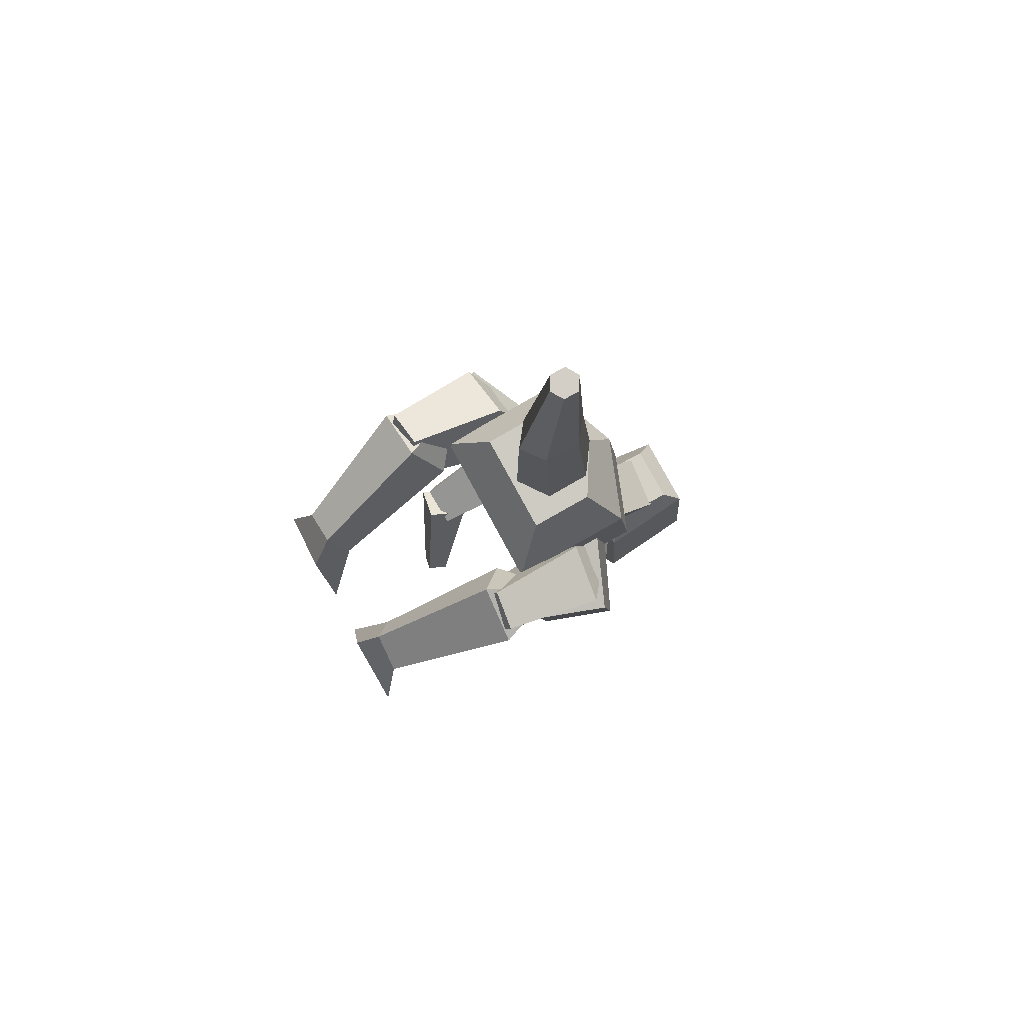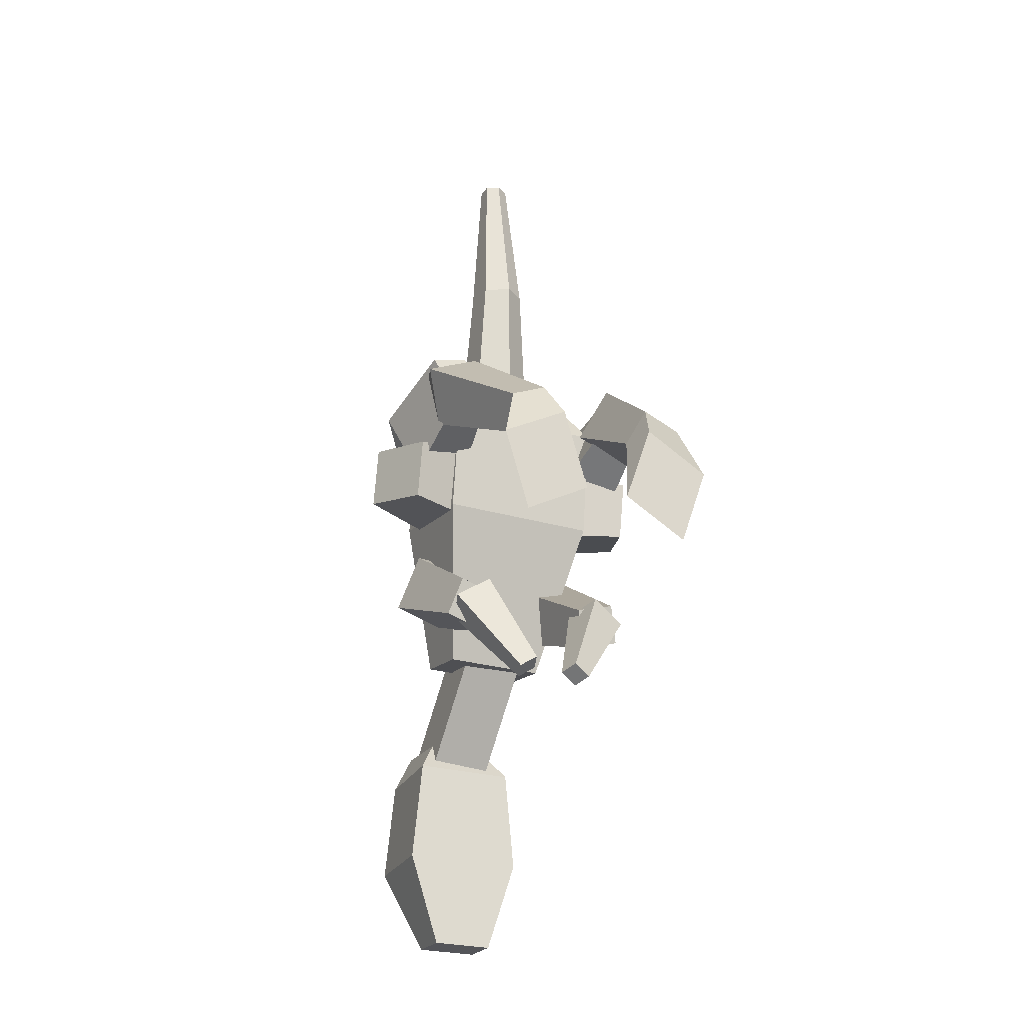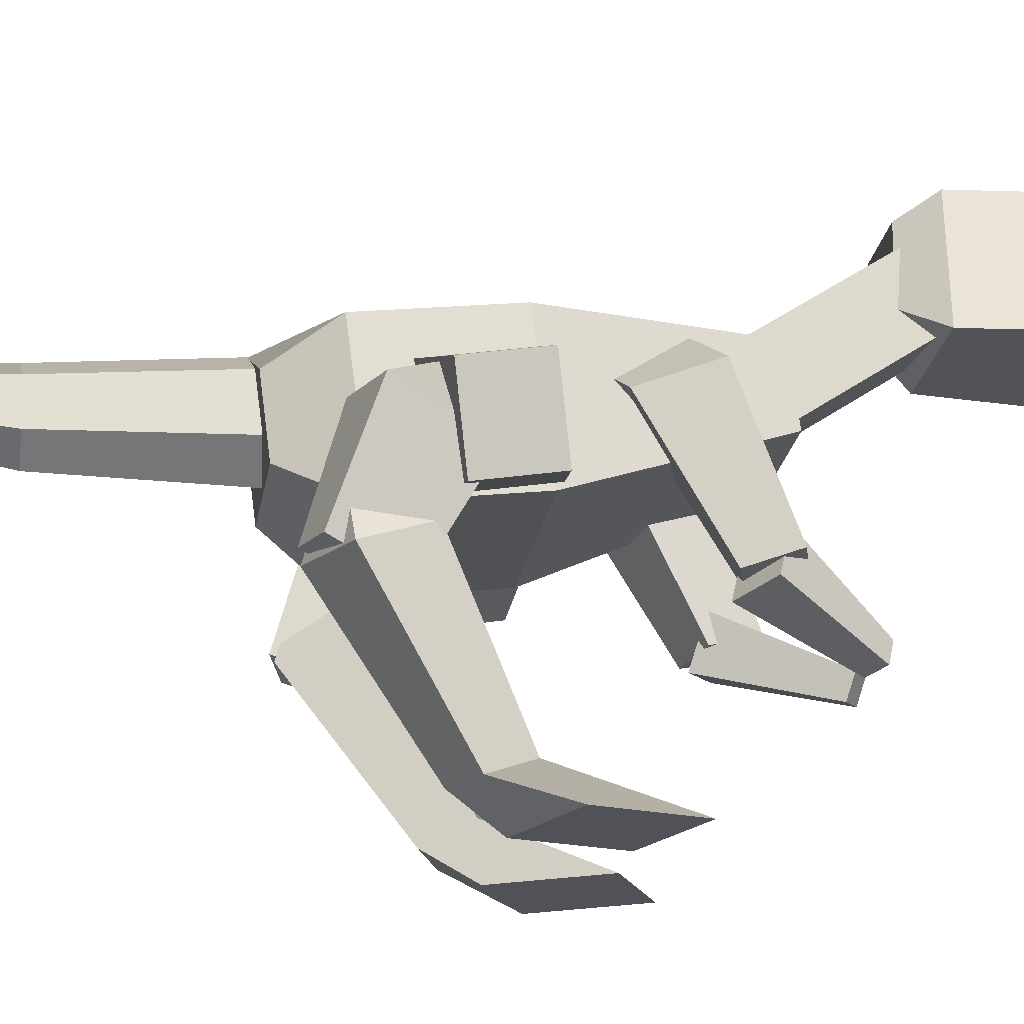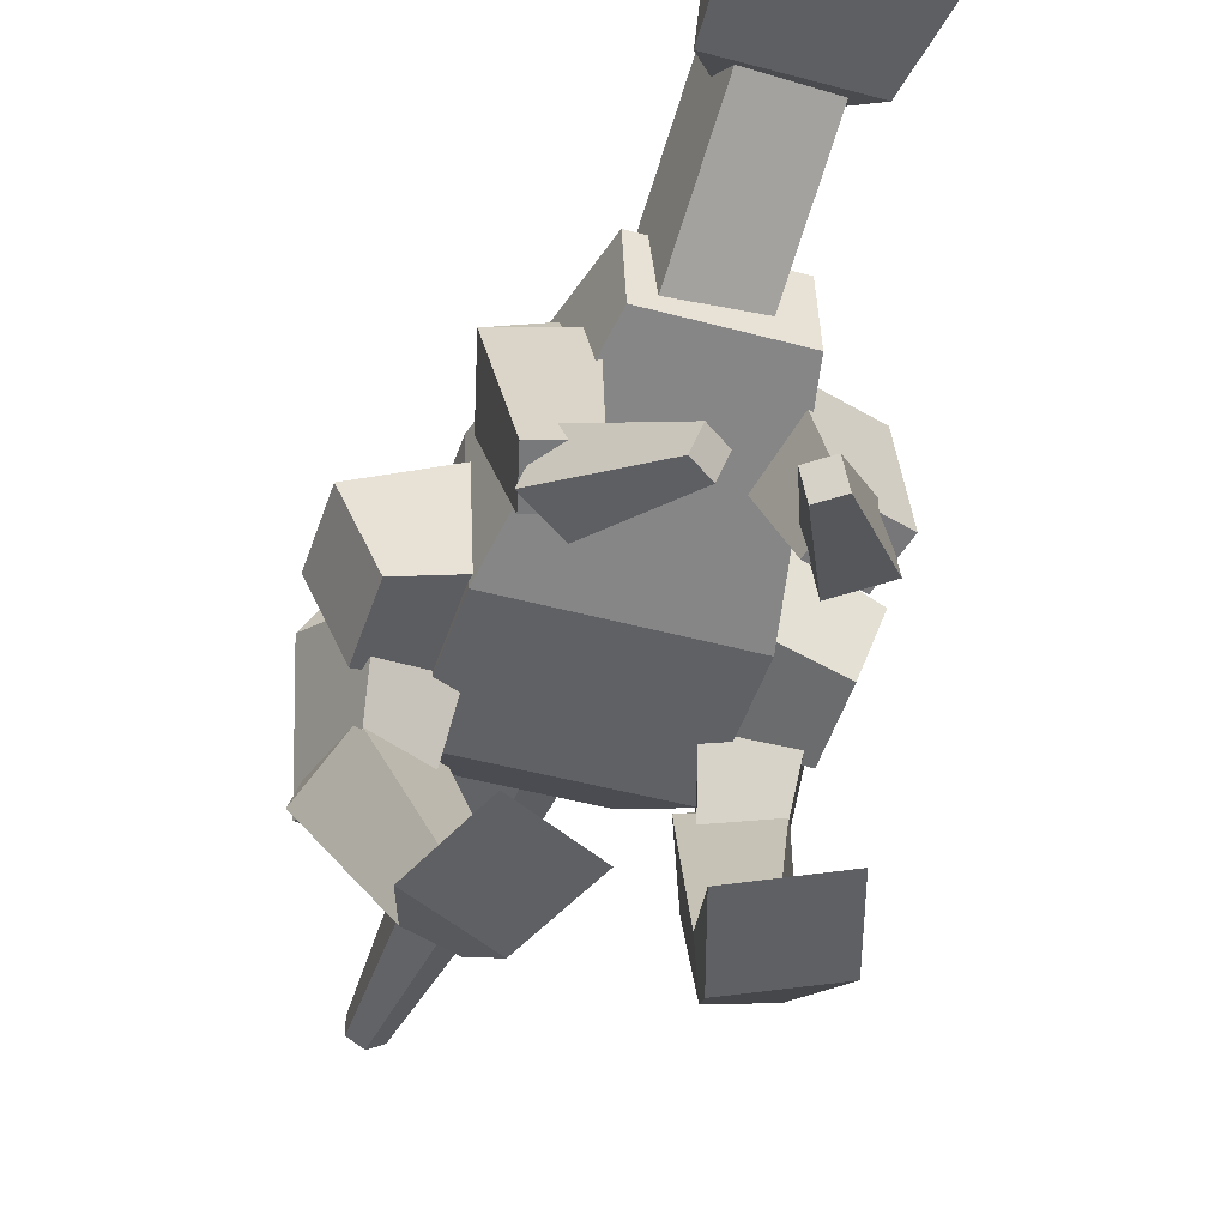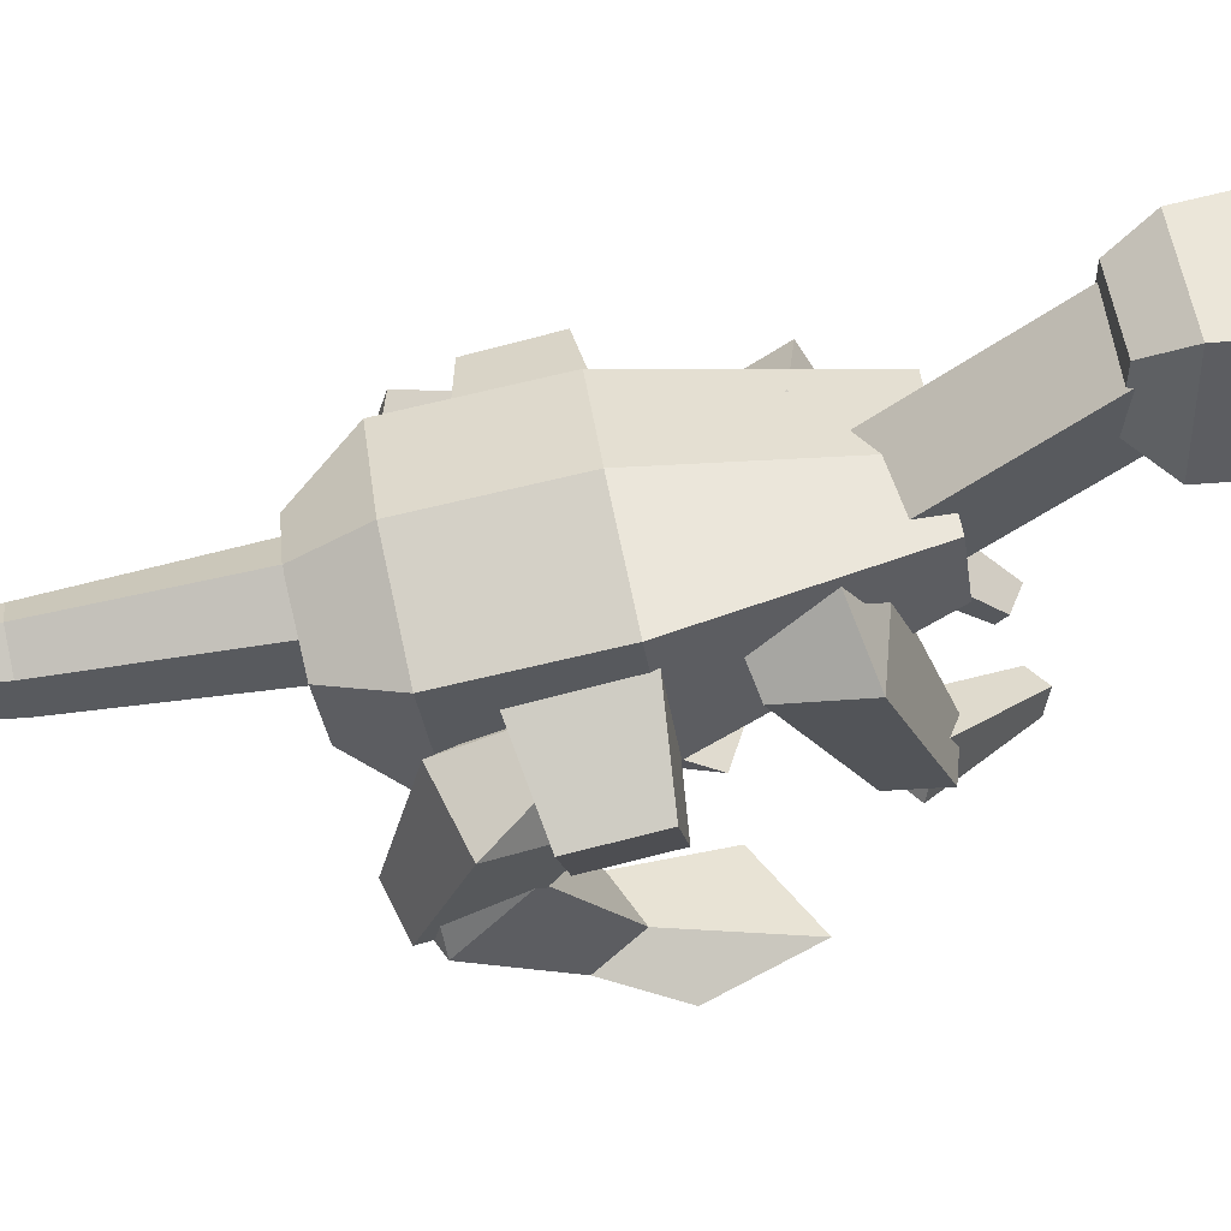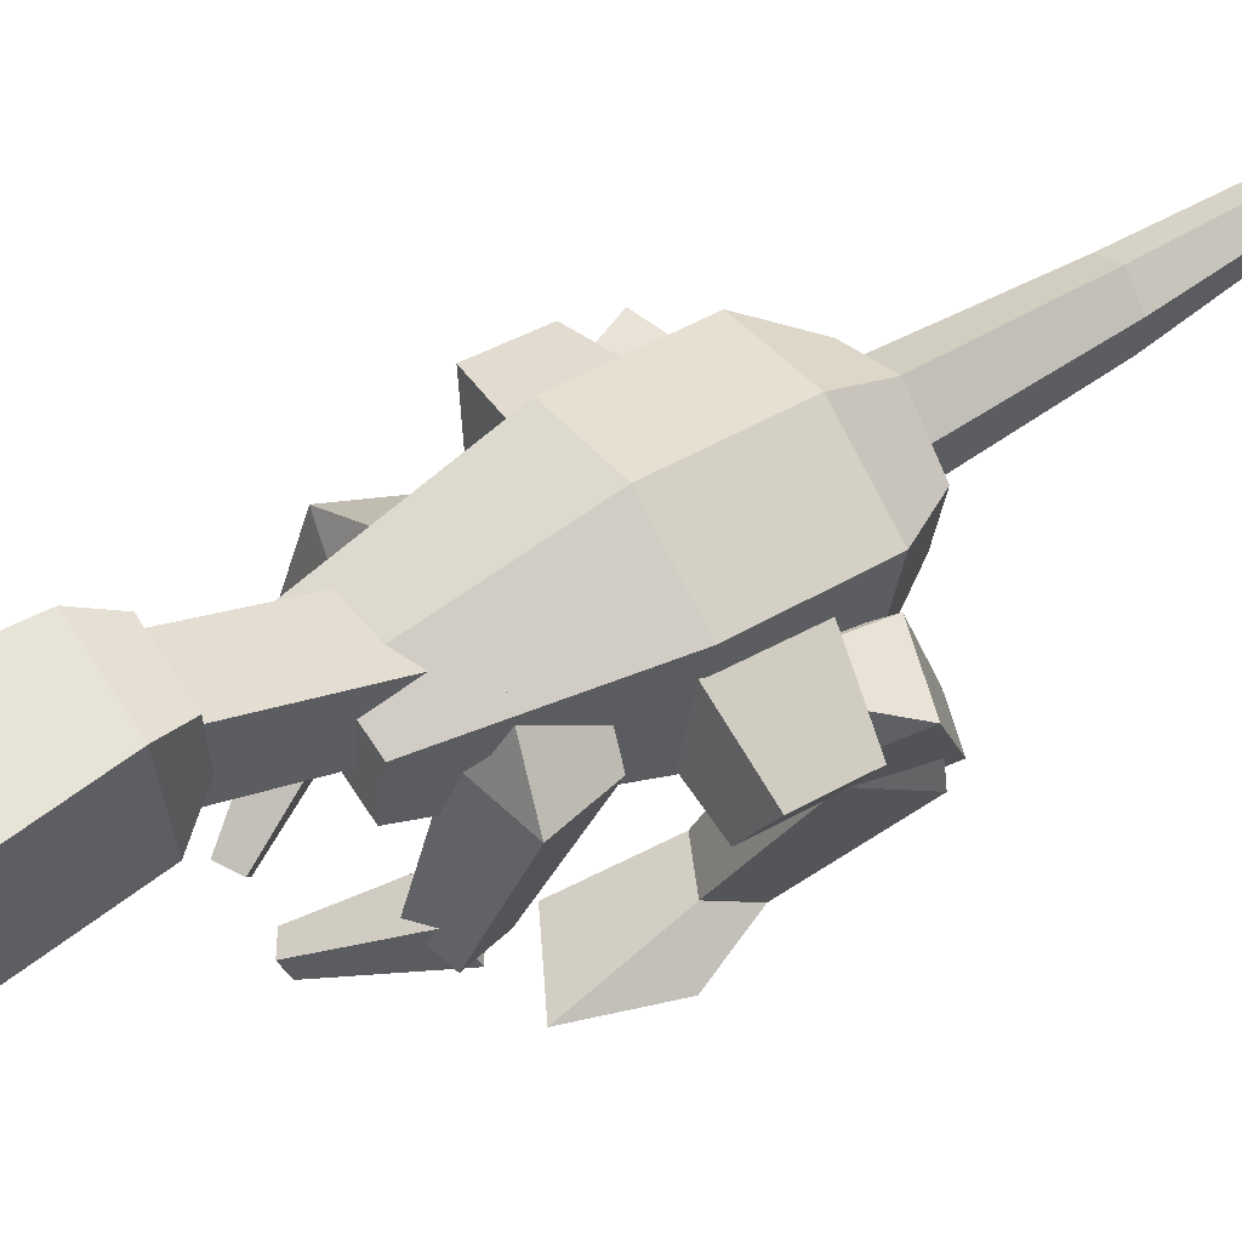
<metadata>
{"format":"obj","ext":"obj","renderer":"f3d","projection":"perspective","resolution":1024,"background":"white","views":[{"elev":78.9,"azim":61.5,"up":"+Z"},{"elev":-24.8,"azim":-26.3,"up":"+Z"},{"elev":-22.1,"azim":81.1,"up":"+Y"},{"elev":-41.3,"azim":161.3,"up":"+Y"},{"elev":57.5,"azim":79.7,"up":"+Y"},{"elev":61.9,"azim":-122.5,"up":"+Y"}]}
</metadata>
<code>
o cuboid
v 0.6702 1.713 -0.9724
v 0.6149 1.003 -1.255
v 0.5698 1.608 -0.6266
v 0.5479 0.9336 -1.024
v 0.309 1.736 -1.07
v 0.3741 1.019 -1.32
v 0.2085 1.631 -0.7245
v 0.3071 0.9491 -1.09
v 0.3067 1.964 -0.8661
v -0.02745 1.865 -0.964
v 0.2063 1.859 -0.5204
v -0.155 1.882 -0.6183
f 2 1 3 4
f 5 1 2 6
f 4 3 7 8
f 11 9 10 12
f 6 2 4 8
f 7 5 6 8
f 9 11 3 1
f 10 9 1 5
f 12 10 5 7
f 11 12 7 3
o cuboid
v -0.6702 1.713 -0.9724
v -0.6149 1.003 -1.255
v -0.5698 1.608 -0.6266
v -0.5479 0.9336 -1.024
v -0.309 1.736 -1.07
v -0.3741 1.019 -1.32
v -0.2085 1.631 -0.7245
v -0.3071 0.9491 -1.09
v -0.3067 1.964 -0.8661
v 0.02745 1.865 -0.964
v -0.2063 1.859 -0.5204
v 0.155 1.882 -0.6183
f 15 13 14 16
f 14 13 17 18
f 19 15 16 20
f 22 21 23 24
f 16 14 18 20
f 18 17 19 20
f 15 23 21 13
f 13 21 22 17
f 17 22 24 19
f 19 24 23 15
o cuboid
v -0.8495 0.8403 0.3978
v -0.7122 0.9878 0.08155
v -0.5983 0.09821 -0.08778
v -0.5068 0.1965 -0.2986
v -0.5096 0.861 0.555
v -0.3724 1.009 0.2387
v -0.3717 0.112 0.01697
v -0.2802 0.2103 -0.1939
v -0.5698 0.9969 0.5181
v -0.4783 1.095 0.3072
v -0.7964 0.9831 0.4133
v -0.7049 1.081 0.2025
v -0.3054 -0.03791 -0.2138
v -0.7101 -0.02845 -0.4304
v -0.142 -0.01681 -0.697
v -0.5467 -0.007355 -0.9136
f 27 25 26 28
f 35 33 34 36
f 31 29 25 27
f 26 30 32 28
f 30 29 31 32
f 33 35 25 29
f 34 33 29 30
f 36 34 30 26
f 35 36 26 25
f 39 37 38 40
f 37 39 32 31
f 38 37 31 27
f 40 38 27 28
f 39 40 28 32
o cuboid
v -0.8006 0.8816 0.5017
v -0.879 1.475 0.3002
v -0.6878 0.7447 0.1712
v -0.7286 1.292 -0.1404
v -0.5622 0.9104 0.5711
v -0.5214 1.518 0.4044
v -0.4494 0.7735 0.2407
v -0.371 1.335 -0.03619
v -0.5099 1.641 0.01115
v -0.4335 1.605 -0.09563
v -0.6915 1.632 -0.0141
v -0.6151 1.596 -0.1209
f 43 41 42 44
f 41 45 46 42
f 48 47 43 44
f 47 45 41 43
f 51 49 50 52
f 46 45 47 48
f 49 51 42 46
f 50 49 46 48
f 52 50 48 44
f 51 52 44 42
o cuboid
v -0.9248 1.526 0.07
v -0.9248 1.591 -0.2993
v -0.4728 1.71 0.1659
v -0.4728 1.797 -0.3265
v -0.7725 1.114 -0.002664
v -0.7725 1.179 -0.372
v -0.2697 1.222 0.0799
v -0.2697 1.309 -0.4125
f 54 53 55 56
f 59 57 58 60
f 57 53 54 58
f 56 55 59 60
f 55 53 57 59
f 58 54 56 60
o cuboid
v 0.8495 0.8403 0.3978
v 0.7122 0.9878 0.08155
v 0.5983 0.09821 -0.08778
v 0.5068 0.1965 -0.2986
v 0.5096 0.861 0.555
v 0.3724 1.009 0.2387
v 0.3717 0.112 0.01697
v 0.2802 0.2103 -0.1939
v 0.5698 0.9969 0.5181
v 0.4783 1.095 0.3072
v 0.7964 0.9831 0.4133
v 0.7049 1.081 0.2025
v 0.3054 -0.03791 -0.2138
v 0.7101 -0.02845 -0.4304
v 0.142 -0.01681 -0.697
v 0.5467 -0.007355 -0.9136
f 62 61 63 64
f 70 69 71 72
f 61 65 67 63
f 68 66 62 64
f 67 65 66 68
f 61 71 69 65
f 65 69 70 66
f 66 70 72 62
f 62 72 71 61
f 74 73 75 76
f 68 75 73 67
f 67 73 74 63
f 63 74 76 64
f 64 76 75 68
o cuboid
v 0.8006 0.8816 0.5017
v 0.879 1.475 0.3002
v 0.6878 0.7447 0.1712
v 0.7286 1.292 -0.1404
v 0.5622 0.9104 0.5711
v 0.5214 1.518 0.4044
v 0.4494 0.7735 0.2407
v 0.371 1.335 -0.03619
v 0.5099 1.641 0.01115
v 0.4335 1.605 -0.09563
v 0.6915 1.632 -0.0141
v 0.6151 1.596 -0.1209
f 78 77 79 80
f 82 81 77 78
f 79 83 84 80
f 77 81 83 79
f 86 85 87 88
f 83 81 82 84
f 78 87 85 82
f 82 85 86 84
f 84 86 88 80
f 80 88 87 78
o cuboid
v 0.9248 1.526 0.07
v 0.9248 1.591 -0.2993
v 0.4728 1.71 0.1659
v 0.4728 1.797 -0.3265
v 0.7725 1.114 -0.002664
v 0.7725 1.179 -0.372
v 0.2697 1.222 0.0799
v 0.2697 1.309 -0.4125
f 91 89 90 92
f 94 93 95 96
f 90 89 93 94
f 95 91 92 96
f 93 89 91 95
f 92 90 94 96
o Head
v 0.1875 2.312 -3.125
v -0.1875 2.312 -3.125
v 0.1875 2.062 -3.125
v -0.1875 2.062 -3.125
v 0.25 2.688 -1.938
v -0.25 2.688 -1.938
v 0.3125 2.062 -1.938
v -0.3125 2.062 -1.938
v -0.3125 2.688 -2.563
v -0.375 2.062 -2.563
v 0.375 2.062 -2.563
v 0.3125 2.688 -2.563
v 0.1875 2.562 -1.75
v -0.1875 2.562 -1.75
v 0.1875 2.188 -1.75
v -0.1875 2.188 -1.75
f 98 97 99 100
f 111 109 110 112
f 98 105 108 97
f 99 107 106 100
f 97 108 107 99
f 100 106 105 98
f 102 105 106 104
f 104 106 107 103
f 103 107 108 101
f 101 108 105 102
f 109 111 103 101
f 110 109 101 102
f 112 110 102 104
f 111 112 104 103
o Body
v 0.3125 1.964 -1.277
v -0.3125 1.964 -1.277
v 0.3125 1.592 -1.326
v -0.3125 1.592 -1.326
v 0.5 1.867 0.4124
v -0.5 1.867 0.4124
v 0.5 1.124 0.3145
v -0.5 1.124 0.3145
v -0.5 1.957 -0.2692
v -0.5 1.214 -0.3671
v 0.5 1.214 -0.3671
v 0.5 1.957 -0.2692
v 0.3125 1.703 0.7059
v -0.3125 1.703 0.7059
v 0.3125 1.331 0.657
v -0.3125 1.331 0.657
v 1.504e-17 2.143 -0.2447
v -2.142e-16 1.964 -1.277
v -2.25e-16 1.592 -1.326
v -1.213e-17 1.214 -0.3671
v 1.392e-16 1.124 0.3145
v 2.153e-16 1.331 0.657
v 2.316e-16 1.889 0.7304
v 1.664e-16 2.053 0.4369
f 115 131 130 113
f 125 135 134 127
f 113 130 129 124
f 123 132 131 115
f 113 124 123 115
f 116 122 121 114
f 118 121 122 120
f 119 133 132 123
f 119 123 124 117
f 124 129 136 117
f 125 127 119 117
f 117 136 135 125
f 128 126 118 120
f 127 134 133 119
f 121 129 130 114
f 114 130 131 116
f 116 131 132 122
f 122 132 133 120
f 120 133 134 128
f 128 134 135 126
f 126 135 136 118
f 118 136 129 121
o Neck
v 0.1965 2.517 -1.875
v -0.1764 2.535 -1.839
v 0.1617 2.21 -2.087
v -0.2112 2.228 -2.052
v 0.2463 1.944 -1.057
v -0.1266 1.962 -1.021
v 0.2114 1.637 -1.269
v -0.1615 1.655 -1.234
f 138 137 139 140
f 143 141 142 144
f 141 137 138 142
f 140 139 143 144
f 139 137 141 143
f 142 138 140 144
o Tail
v 1.666e-16 1.639 0.4378
v 0.2031 1.779 0.4439
v 0.1406 1.698 1.566
v 1.837e-16 1.919 0.45
v 4.282e-16 1.807 1.571
v -0.2031 1.779 0.4439
v -0.1406 1.698 1.566
v -0.2031 1.499 0.4317
v -0.1406 1.481 1.557
v 1.208e-16 1.358 0.4256
v 3.842e-16 1.372 1.552
v 0.2031 1.499 0.4317
v 0.1406 1.481 1.557
v -0.07812 1.696 2.564
v -0.07812 1.603 2.56
v 6.382e-16 1.649 2.562
v 6.207e-16 1.556 2.558
v 0.07813 1.603 2.56
v 0.07813 1.696 2.564
v 6.446e-16 1.742 2.566
f 148 146 145
f 146 148 149 147
f 163 164 160
f 150 148 145
f 148 150 151 149
f 164 158 160
f 152 150 145
f 150 152 153 151
f 158 159 160
f 154 152 145
f 152 154 155 153
f 159 161 160
f 156 154 145
f 154 156 157 155
f 161 162 160
f 146 156 145
f 156 146 147 157
f 162 163 160
f 159 158 151 153
f 161 159 153 155
f 162 161 155 157
f 163 162 157 147
f 164 163 147 149
f 158 164 149 151
o cuboid
v -0.5171 1.128 -1.223
v -0.2027 0.8208 -1.676
v -0.5983 0.8998 -1.159
v -0.2433 0.7069 -1.644
v -0.3095 1.091 -1.088
v -0.09891 0.8024 -1.609
v -0.3907 0.8631 -1.025
v -0.1395 0.6885 -1.577
v 0.5171 1.128 -1.223
v 0.2027 0.8208 -1.676
v 0.5983 0.8998 -1.159
v 0.2433 0.7069 -1.644
v 0.3095 1.091 -1.088
v 0.09891 0.8024 -1.609
v 0.3907 0.8631 -1.025
v 0.1395 0.6885 -1.577
f 167 165 166 168
f 166 165 169 170
f 171 167 168 172
f 169 165 167 171
f 168 166 170 172
f 170 169 171 172
f 174 173 175 176
f 177 173 174 178
f 176 175 179 180
f 175 173 177 179
f 178 174 176 180
f 179 177 178 180

</code>
